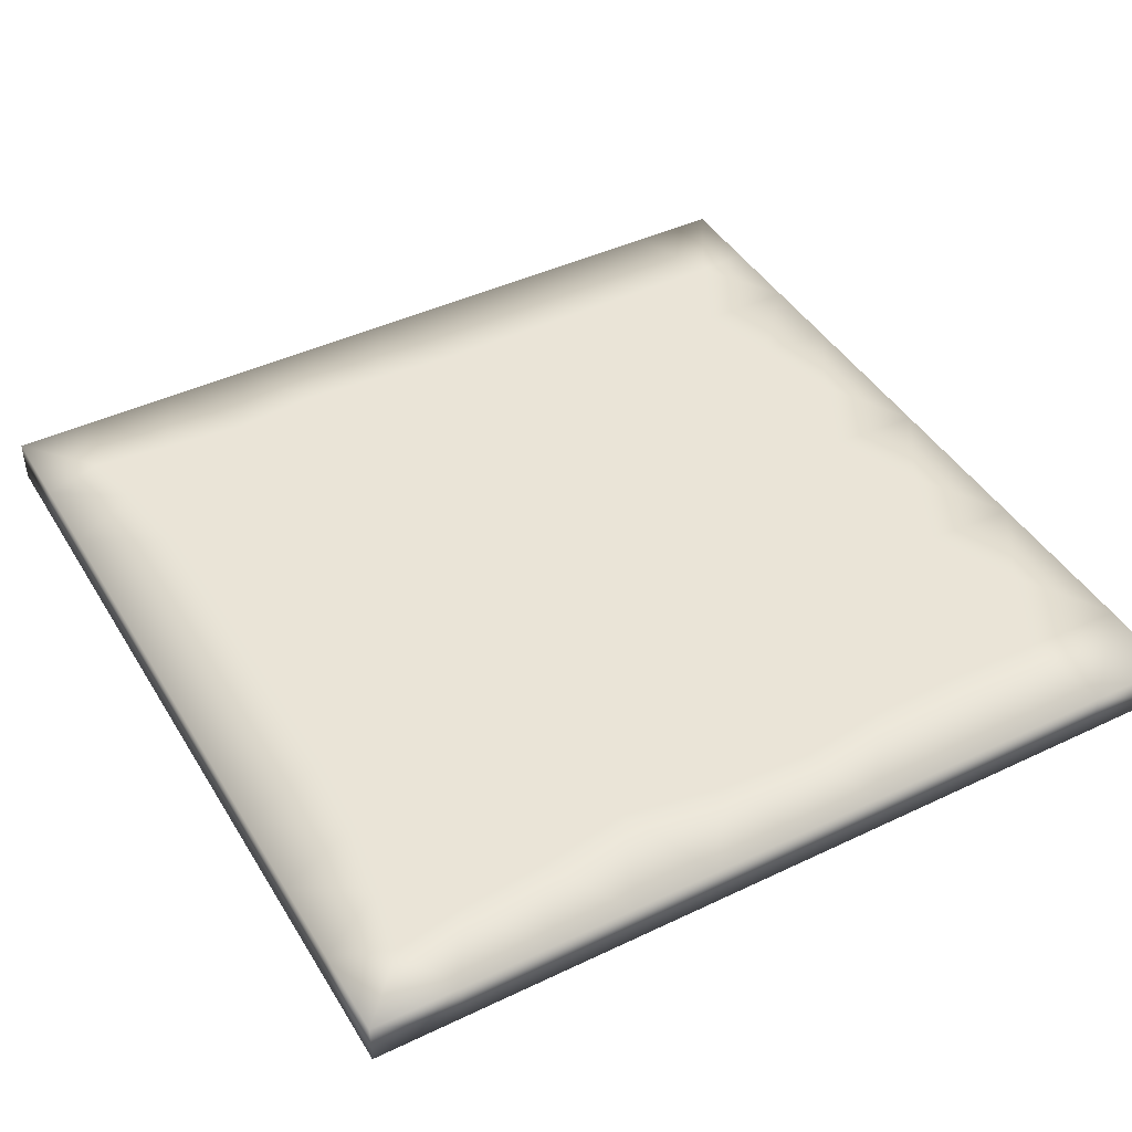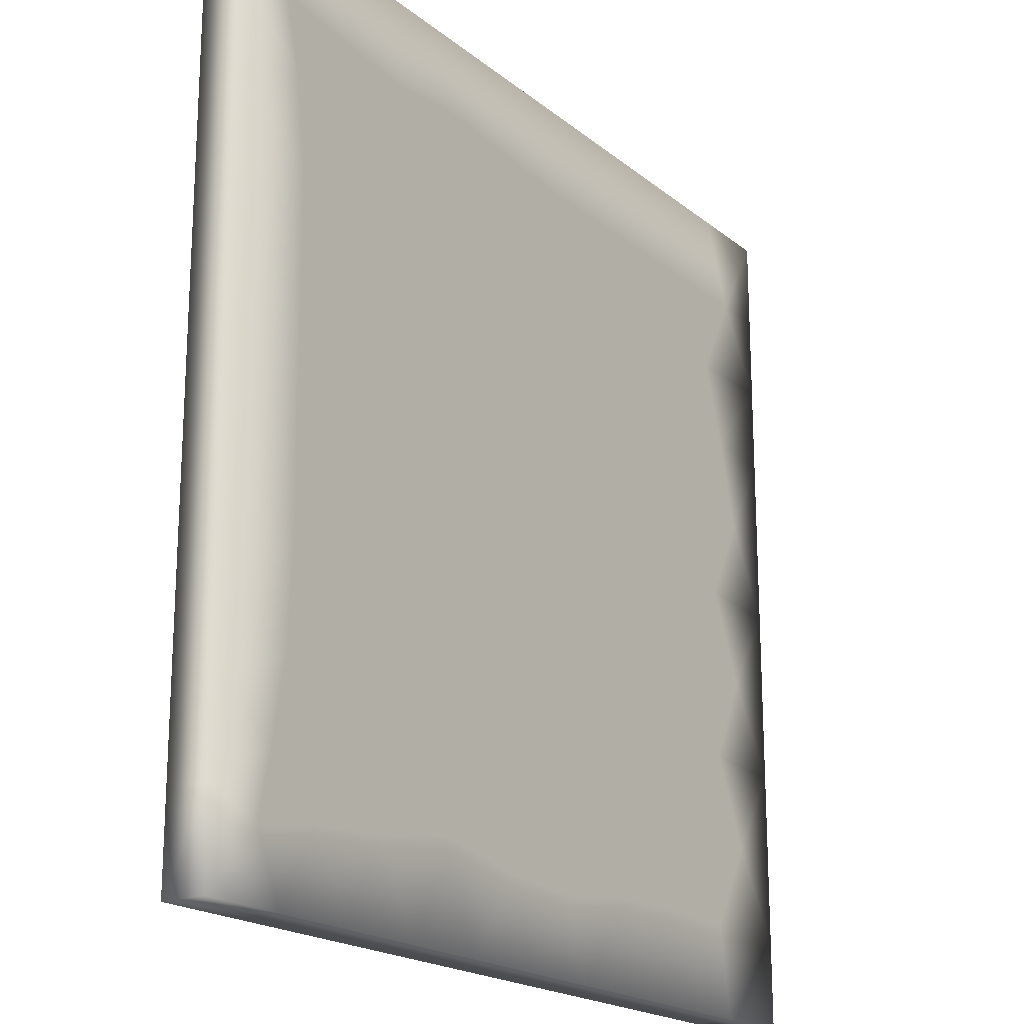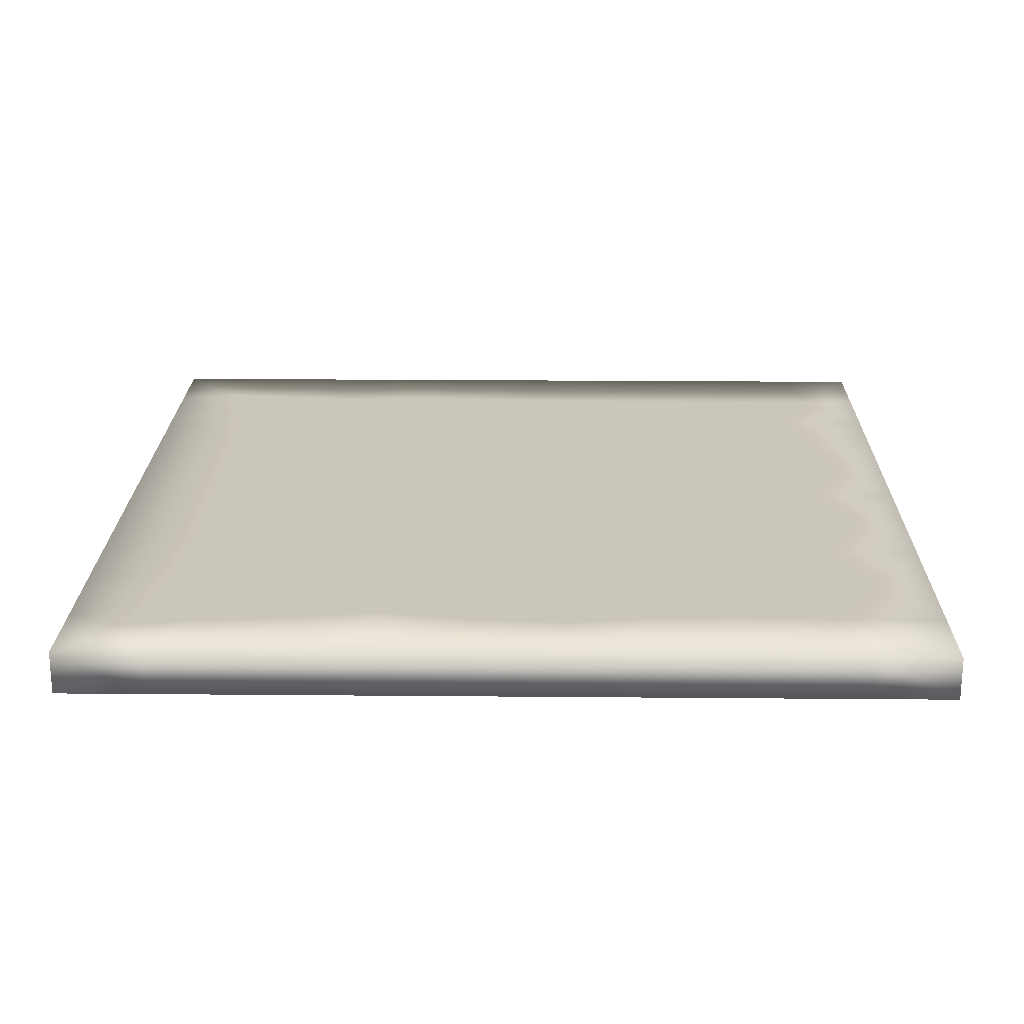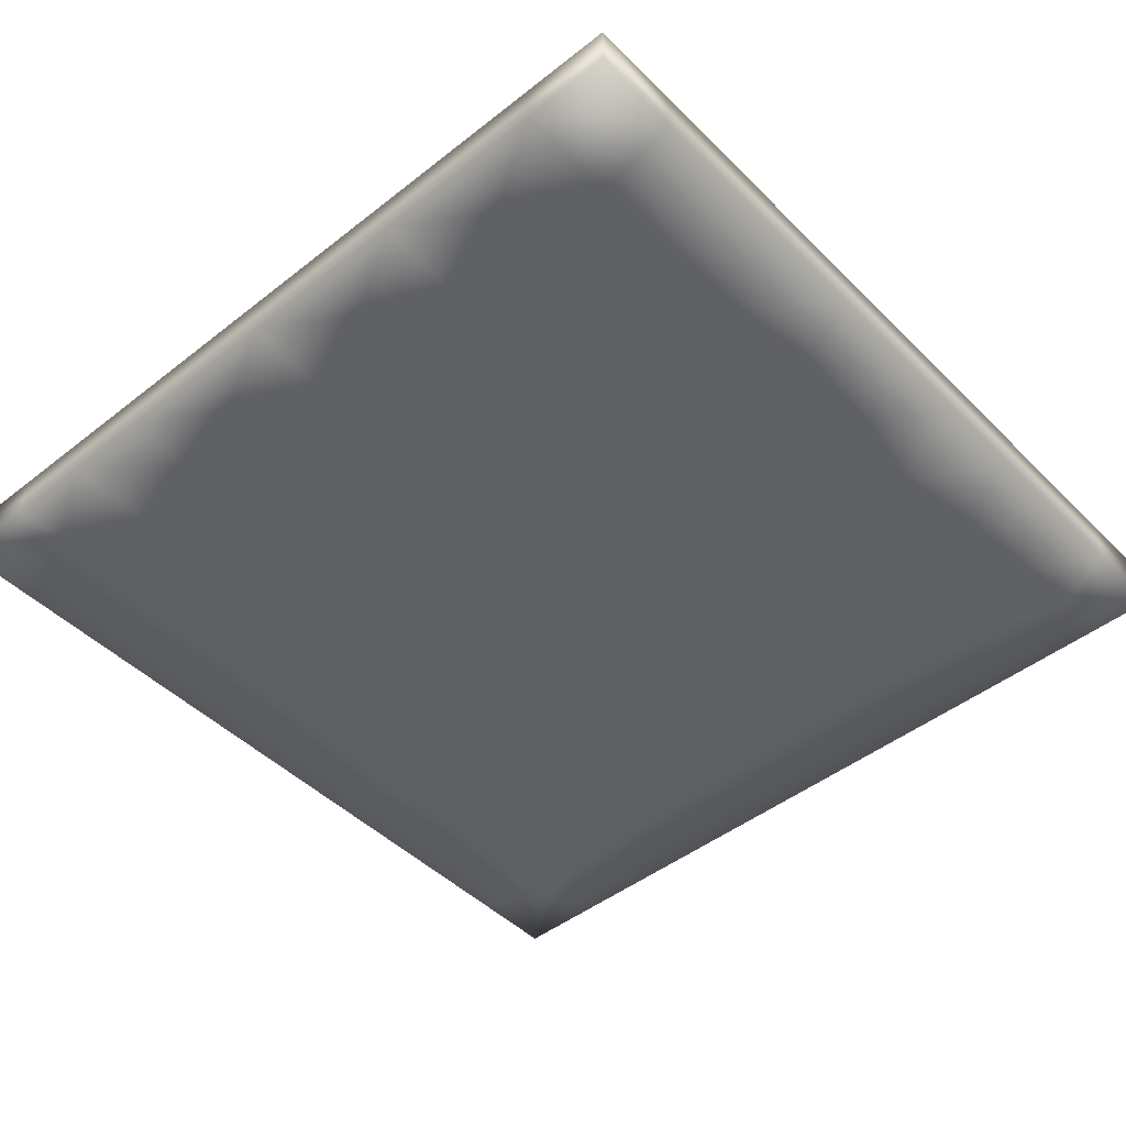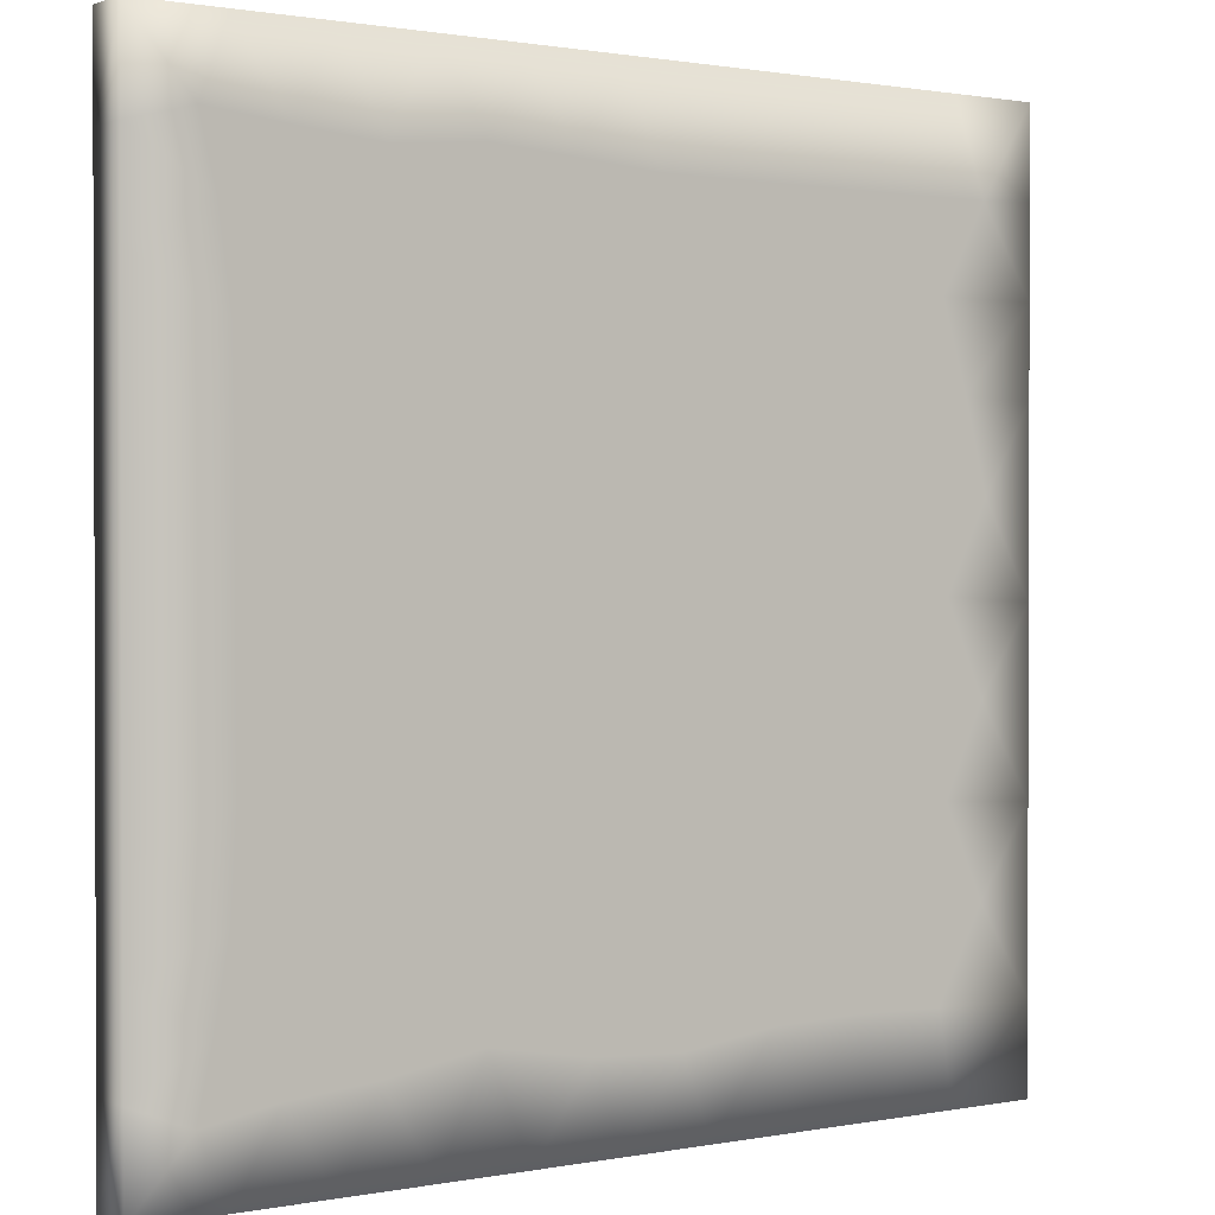
<metadata>
{"format":"obj","ext":"obj","renderer":"f3d","projection":"perspective","resolution":1024,"background":"white","views":[{"elev":43.6,"azim":150.7,"up":"+Z"},{"elev":-19.5,"azim":124.7,"up":"+Y"},{"elev":21.1,"azim":-179.1,"up":"+Z"},{"elev":-46.5,"azim":-48.2,"up":"+Z"},{"elev":1.1,"azim":144.7,"up":"+Y"}]}
</metadata>
<code>
v -0.5 -0.5 0
v -0.4 -0.5 0
v -0.3 -0.5 0
v -0.2 -0.5 0
v -0.1 -0.5 0
v 0 -0.5 0
v 0.1 -0.5 0
v 0.2 -0.5 0
v 0.3 -0.5 0
v 0.4 -0.5 0
v 0.5 -0.5 0
v 0.5 -0.5 0.05
v 0.4 -0.5 0.05
v 0.3 -0.5 0.05
v 0.2 -0.5 0.05
v 0.1 -0.5 0.05
v 0 -0.5 0.05
v -0.1 -0.5 0.05
v -0.2 -0.5 0.05
v -0.3 -0.5 0.05
v -0.4 -0.5 0.05
v -0.5 -0.5 0.05
v -0.5 0.5 0
v -0.5 0.4 0
v -0.5 0.3 0
v -0.5 0.2 0
v -0.5 0.1 0
v -0.5 0 0
v -0.5 -0.1 0
v -0.5 -0.2 0
v -0.5 -0.3 0
v -0.5 -0.4 0
v -0.5 -0.4 0.05
v -0.5 -0.3 0.05
v -0.5 -0.2 0.05
v -0.5 -0.1 0.05
v -0.5 0 0.05
v -0.5 0.1 0.05
v -0.5 0.2 0.05
v -0.5 0.3 0.05
v -0.5 0.4 0.05
v -0.5 0.5 0.05
v 0.5 0.5 0
v 0.4 0.5 0
v 0.3 0.5 0
v 0.2 0.5 0
v 0.1 0.5 0
v 0 0.5 0
v -0.1 0.5 0
v -0.2 0.5 0
v -0.3 0.5 0
v -0.4 0.5 0
v -0.4 0.5 0.05
v -0.3 0.5 0.05
v -0.2 0.5 0.05
v -0.1 0.5 0.05
v 0 0.5 0.05
v 0.1 0.5 0.05
v 0.2 0.5 0.05
v 0.3 0.5 0.05
v 0.4 0.5 0.05
v 0.5 0.5 0.05
v 0.5 -0.4 0
v 0.5 -0.3 0
v 0.5 -0.2 0
v 0.5 -0.1 0
v 0.5 0 0
v 0.5 0.1 0
v 0.5 0.2 0
v 0.5 0.3 0
v 0.5 0.4 0
v 0.5 0.4 0.05
v 0.5 0.3 0.05
v 0.5 0.2 0.05
v 0.5 0.1 0.05
v 0.5 0 0.05
v 0.5 -0.1 0.05
v 0.5 -0.2 0.05
v 0.5 -0.3 0.05
v 0.5 -0.4 0.05
v 0.2996 -0.2996 0.05
v 0.1856 -0.3119 0.05
v -0.08311 -0.2994 0.05
v -0.1843 -0.3002 0.05
v -0.2845 -0.3005 0.05
v -0.3853 -0.3005 0.05
v 0.3001 -0.1939 0.05
v -0.01871 -0.2076 0.05
v -0.1193 -0.2069 0.05
v -0.218 -0.2081 0.05
v -0.3169 -0.2066 0.05
v -0.4152 -0.2048 0.05
v 0.2959 -0.09419 0.05
v 0.1038 -0.0913 0.05
v 0.2953 0.007453 0.05
v -0.07967 0.01662 0.05
v -0.2793 -0.005481 0.05
v -0.3917 -0.006503 0.05
v 0.2952 0.1116 0.05
v 0.1205 0.1096 0.05
v 0.01563 0.09287 0.05
v 0.09203 0.1901 0.05
v -0.01459 0.2081 0.05
v -0.1196 0.2432 0.05
v -0.1943 0.1782 0.05
v -0.2909 0.1918 0.05
v -0.3906 0.1945 0.05
v 0.3216 0.3261 0.05
v 0.1704 0.2658 0.05
v 0.2545 0.4036 0.05
v 0.1468 0.3858 0.05
v 0.03241 0.4057 0.05
v -0.06888 0.4111 0.05
v -0.1757 0.3969 0.05
v -0.2774 0.3943 0.05
v -0.3814 0.3974 0.05
v 0.2996 0.2996 0
v 0.1856 0.3119 0
v -0.08311 0.2994 0
v -0.1843 0.3002 0
v -0.2845 0.3005 0
v -0.3853 0.3005 0
v 0.3001 0.1939 0
v -0.01871 0.2076 0
v -0.1193 0.2069 0
v -0.218 0.2081 0
v -0.3169 0.2066 0
v -0.4152 0.2048 0
v 0.2959 0.09419 0
v 0.1038 0.0913 0
v 0.2953 -0.007453 0
v -0.07967 -0.01662 0
v -0.2793 0.005481 0
v -0.3917 0.006503 0
v 0.2952 -0.1116 0
v 0.1205 -0.1096 0
v 0.01563 -0.09287 0
v 0.09203 -0.1901 0
v -0.01459 -0.2081 0
v -0.1196 -0.2432 0
v -0.1943 -0.1782 0
v -0.2909 -0.1918 0
v -0.3906 -0.1945 0
v 0.3216 -0.3261 0
v 0.1704 -0.2658 0
v 0.2545 -0.4036 0
v 0.1468 -0.3858 0
v 0.03241 -0.4057 0
v -0.06888 -0.4111 0
v -0.1757 -0.3969 0
v -0.2774 -0.3943 0
v -0.3814 -0.3974 0
v 0.4295 -0.4185 0.05
v 0.4111 -0.3432 0.05
v 0.3976 -0.2437 0.05
v 0.3959 -0.1448 0.05
v 0.3953 -0.0448 0.05
v 0.3951 0.0562 0.05
v 0.3943 0.1594 0.05
v 0.4004 0.2602 0.05
v 0.4337 0.4267 0.05
v 0.3417 -0.4091 0.05
v 0.0534 -0.4036 0.05
v 0.2867 0.2284 0.05
v 0.1979 0.1637 0.05
v 0.1991 0.06273 0.05
v 0.1957 -0.04013 0.05
v 0.1998 -0.1448 0.05
v 0.2178 -0.2321 0.05
v 0.1018 -0.2178 0.05
v 0.09885 -0.3283 0.05
v 0.0631 0.2952 0.05
v 0.1026 0.01893 0.05
v 0.01715 -0.03146 0.05
v 0.01833 -0.3028 0.05
v -0.03651 0.3164 0.05
v -0.06646 -0.1042 0.05
v -0.04129 -0.3965 0.05
v -0.1273 0.328 0.05
v -0.1021 0.1315 0.05
v -0.1602 -0.1286 0.05
v -0.1421 -0.3963 0.05
v -0.2271 0.2897 0.05
v -0.2508 0.101 0.05
v -0.2493 -0.1148 0.05
v -0.2426 -0.3966 0.05
v -0.338 0.2937 0.05
v -0.3402 0.09308 0.05
v -0.3493 -0.1084 0.05
v -0.3422 -0.3968 0.05
v -0.4364 0.2968 0.05
v -0.4368 0.09589 0.05
v -0.4417 -0.1047 0.05
v -0.4383 -0.3975 0.05
v 0.4295 0.4185 0
v 0.4111 0.3432 0
v 0.3976 0.2437 0
v 0.3959 0.1448 0
v 0.3953 0.0448 0
v 0.3951 -0.0562 0
v 0.3943 -0.1594 0
v 0.4004 -0.2602 0
v 0.4337 -0.4267 0
v 0.3417 0.4091 0
v 0.0534 0.4036 0
v 0.2867 -0.2284 0
v 0.1979 -0.1637 0
v 0.1991 -0.06273 0
v 0.1957 0.04013 0
v 0.1998 0.1448 0
v 0.2178 0.2321 0
v 0.1018 0.2178 0
v 0.09885 0.3283 0
v 0.0631 -0.2952 0
v 0.1026 -0.01893 0
v 0.01715 0.03146 0
v 0.01833 0.3028 0
v -0.03651 -0.3164 0
v -0.06646 0.1042 0
v -0.04129 0.3965 0
v -0.1273 -0.328 0
v -0.1021 -0.1315 0
v -0.1602 0.1286 0
v -0.1421 0.3963 0
v -0.2271 -0.2897 0
v -0.2508 -0.101 0
v -0.2493 0.1148 0
v -0.2426 0.3966 0
v -0.338 -0.2937 0
v -0.3402 -0.09308 0
v -0.3493 0.1084 0
v -0.3422 0.3968 0
v -0.4364 -0.2968 0
v -0.4368 -0.09589 0
v -0.4417 0.1047 0
v -0.4383 0.3975 0
v 0.4165 0.3496 0.05
v 0.3531 0.412 0.05
v 0.4165 -0.3496 0
v 0.3531 -0.412 0
v 0.2329 0.3203 0.05
v 0.02665 -0.1273 0.05
v -0.1694 -0.0452 0.05
v 0.2329 -0.3203 0
v 0.02665 0.1273 0
v -0.1694 0.0452 0
v 0.1453 -0.4099 0.05
v 0.1453 0.4099 0
v 0.2462 -0.4006 0.05
v 0.2462 0.4006 0
v -0.1801 0.06635 0.05
v -0.1801 -0.06635 0
f 1 2 22
f 22 2 21
f 21 2 3
f 21 3 20
f 20 3 4
f 20 4 19
f 19 4 5
f 19 5 18
f 18 5 6
f 18 6 17
f 17 6 7
f 17 7 16
f 16 7 8
f 16 8 15
f 15 8 9
f 15 9 14
f 14 9 10
f 14 10 13
f 13 10 11
f 13 11 12
f 23 24 42
f 42 24 41
f 40 24 25
f 41 24 40
f 40 25 26
f 40 26 39
f 39 26 27
f 39 27 38
f 38 27 28
f 38 28 37
f 37 28 29
f 37 29 36
f 36 29 30
f 36 30 35
f 35 30 31
f 35 31 34
f 33 31 32
f 34 31 33
f 33 32 1
f 33 1 22
f 43 44 62
f 62 44 61
f 61 44 45
f 61 45 60
f 60 45 46
f 60 46 59
f 59 46 47
f 59 47 58
f 58 47 48
f 58 48 57
f 57 48 49
f 57 49 56
f 56 49 50
f 56 50 55
f 55 50 51
f 55 51 54
f 54 51 52
f 54 52 53
f 53 52 23
f 53 23 42
f 11 63 12
f 12 63 80
f 80 63 64
f 80 64 79
f 79 64 65
f 79 65 78
f 78 65 66
f 78 66 77
f 77 66 67
f 77 67 76
f 76 67 68
f 76 68 75
f 75 68 69
f 75 69 74
f 74 69 70
f 74 70 73
f 73 70 71
f 73 71 72
f 72 71 43
f 72 43 62
f 13 12 153
f 154 79 155
f 155 78 156
f 156 77 157
f 157 76 158
f 158 75 159
f 159 74 160
f 160 73 237
f 61 161 62
f 61 60 238
f 159 160 164
f 158 159 99
f 157 158 95
f 156 157 93
f 155 156 87
f 153 154 162
f 13 162 14
f 16 163 17
f 17 178 18
f 18 182 19
f 19 186 20
f 20 190 21
f 21 194 22
f 60 59 110
f 108 241 164
f 99 165 166
f 95 166 167
f 93 167 168
f 87 168 169
f 81 169 82
f 162 81 249
f 59 58 111
f 109 111 172
f 165 102 100
f 167 166 173
f 168 167 94
f 169 168 170
f 82 170 171
f 249 82 247
f 58 57 112
f 111 112 172
f 100 102 101
f 100 101 173
f 88 242 177
f 94 174 242
f 171 170 175
f 57 56 113
f 112 113 176
f 176 179 104
f 101 103 180
f 101 180 96
f 174 96 177
f 175 88 83
f 175 83 178
f 113 114 179
f 179 183 104
f 104 105 180
f 180 105 251
f 83 89 84
f 83 84 182
f 251 97 243
f 84 90 85
f 84 85 186
f 85 91 86
f 85 86 190
f 107 191 39
f 98 192 37
f 92 193 35
f 86 92 34
f 86 34 194
f 44 43 195
f 196 70 197
f 197 69 198
f 198 68 199
f 199 67 200
f 200 66 201
f 201 65 202
f 202 64 239
f 10 203 11
f 10 9 240
f 201 202 206
f 200 201 135
f 199 200 131
f 198 199 129
f 197 198 123
f 195 196 204
f 44 204 45
f 47 205 48
f 48 220 49
f 49 224 50
f 50 228 51
f 51 232 52
f 52 236 23
f 9 8 146
f 144 244 206
f 135 207 208
f 131 208 209
f 129 209 210
f 123 210 211
f 117 211 118
f 204 117 250
f 8 7 147
f 145 147 214
f 207 138 136
f 209 208 215
f 210 209 130
f 211 210 212
f 118 212 213
f 250 118 248
f 7 6 148
f 147 148 214
f 136 138 137
f 136 137 215
f 124 245 219
f 130 216 245
f 213 212 217
f 6 5 149
f 148 149 218
f 218 221 140
f 137 139 222
f 137 222 132
f 216 132 219
f 217 124 119
f 217 119 220
f 149 150 221
f 221 225 140
f 140 141 222
f 222 141 252
f 119 125 120
f 119 120 224
f 252 133 246
f 120 126 121
f 120 121 228
f 121 127 122
f 121 122 232
f 143 233 30
f 134 234 28
f 128 235 26
f 122 128 25
f 122 25 236
f 153 12 80
f 155 79 78
f 156 78 77
f 157 77 76
f 158 76 75
f 159 75 74
f 160 74 73
f 161 237 72
f 161 72 62
f 61 238 161
f 161 238 237
f 160 108 164
f 159 164 99
f 158 99 95
f 157 95 93
f 156 93 87
f 154 81 162
f 153 162 13
f 163 178 17
f 178 182 18
f 182 186 19
f 186 190 20
f 190 194 21
f 194 33 22
f 60 110 238
f 238 110 108
f 164 109 165
f 164 165 99
f 99 166 95
f 95 167 93
f 93 168 87
f 87 169 81
f 81 82 249
f 59 111 110
f 110 111 241
f 165 100 166
f 166 100 173
f 167 173 94
f 168 94 170
f 169 170 82
f 82 171 247
f 58 112 111
f 172 112 176
f 102 103 101
f 173 101 174
f 173 174 94
f 171 175 163
f 57 113 112
f 176 113 179
f 176 104 103
f 103 104 180
f 101 96 174
f 177 96 243
f 88 89 83
f 178 83 182
f 180 251 96
f 89 90 84
f 182 84 186
f 90 91 85
f 186 85 190
f 91 92 86
f 190 86 194
f 191 41 40
f 191 40 39
f 192 39 38
f 192 38 37
f 193 37 36
f 193 36 35
f 92 35 34
f 194 34 33
f 195 43 71
f 197 70 69
f 198 69 68
f 199 68 67
f 200 67 66
f 201 66 65
f 202 65 64
f 203 239 63
f 203 63 11
f 10 240 203
f 203 240 239
f 202 144 206
f 201 206 135
f 200 135 131
f 199 131 129
f 198 129 123
f 196 117 204
f 195 204 44
f 205 220 48
f 220 224 49
f 224 228 50
f 228 232 51
f 232 236 52
f 236 24 23
f 9 146 240
f 240 146 144
f 206 145 207
f 206 207 135
f 135 208 131
f 131 209 129
f 129 210 123
f 123 211 117
f 117 118 250
f 8 147 146
f 146 147 244
f 207 136 208
f 208 136 215
f 209 215 130
f 210 130 212
f 211 212 118
f 118 213 248
f 7 148 147
f 214 148 218
f 138 139 137
f 215 137 216
f 215 216 130
f 213 217 205
f 6 149 148
f 218 149 221
f 218 140 139
f 139 140 222
f 137 132 216
f 219 132 246
f 124 125 119
f 220 119 224
f 222 252 132
f 125 126 120
f 224 120 228
f 126 127 121
f 228 121 232
f 127 128 122
f 232 122 236
f 233 32 31
f 233 31 30
f 234 30 29
f 234 29 28
f 235 28 27
f 235 27 26
f 128 26 25
f 236 25 24
f 237 73 72
f 109 172 102
f 172 176 103
f 170 88 175
f 177 181 89
f 181 185 90
f 185 189 91
f 189 193 92
f 116 41 191
f 107 39 192
f 98 37 193
f 239 64 63
f 145 214 138
f 214 218 139
f 212 124 217
f 219 223 125
f 223 227 126
f 227 231 127
f 231 235 128
f 152 32 233
f 143 30 234
f 134 28 235
f 238 108 237
f 160 237 108
f 154 155 81
f 16 15 247
f 109 102 165
f 172 103 102
f 163 175 178
f 177 89 88
f 181 90 89
f 185 91 90
f 187 116 191
f 188 107 192
f 189 98 193
f 189 92 91
f 240 144 239
f 202 239 144
f 196 197 117
f 47 46 248
f 145 138 207
f 214 139 138
f 205 217 220
f 219 125 124
f 223 126 125
f 227 127 126
f 229 152 233
f 230 143 234
f 231 134 235
f 231 128 127
f 108 110 241
f 241 109 164
f 247 171 163
f 242 174 177
f 94 242 170
f 96 251 243
f 243 97 185
f 187 191 107
f 188 192 98
f 97 98 189
f 144 146 244
f 244 145 206
f 248 213 205
f 245 216 219
f 130 245 212
f 132 252 246
f 246 133 227
f 229 233 143
f 230 234 134
f 133 134 231
f 241 111 109
f 177 243 181
f 181 243 185
f 185 97 189
f 187 107 106
f 188 98 97
f 244 147 145
f 219 246 223
f 223 246 227
f 227 133 231
f 229 143 142
f 230 134 133
f 16 247 163
f 170 242 88
f 47 248 205
f 212 245 124
f 14 162 249
f 14 249 15
f 247 15 249
f 45 204 250
f 45 250 46
f 248 46 250
f 184 188 97
f 115 116 187
f 106 107 188
f 226 230 133
f 151 152 229
f 142 143 230
f 183 115 187
f 184 106 188
f 184 97 251
f 225 151 229
f 226 142 230
f 226 133 252
f 81 155 87
f 117 197 123
f 183 187 106
f 105 106 184
f 225 229 142
f 141 142 226
f 183 106 105
f 225 142 141
f 104 183 105
f 114 115 183
f 140 225 141
f 150 151 225
f 179 114 183
f 221 150 225
f 154 153 80
f 196 195 71
f 154 80 79
f 196 71 70
f 251 105 184
f 252 141 226
f 56 55 114
f 5 4 150
f 56 114 113
f 5 150 149
f 54 53 116
f 3 2 152
f 54 116 115
f 3 152 151
f 55 54 115
f 4 3 151
f 55 115 114
f 4 151 150
f 53 42 41
f 2 1 32
f 116 53 41
f 152 2 32

</code>
